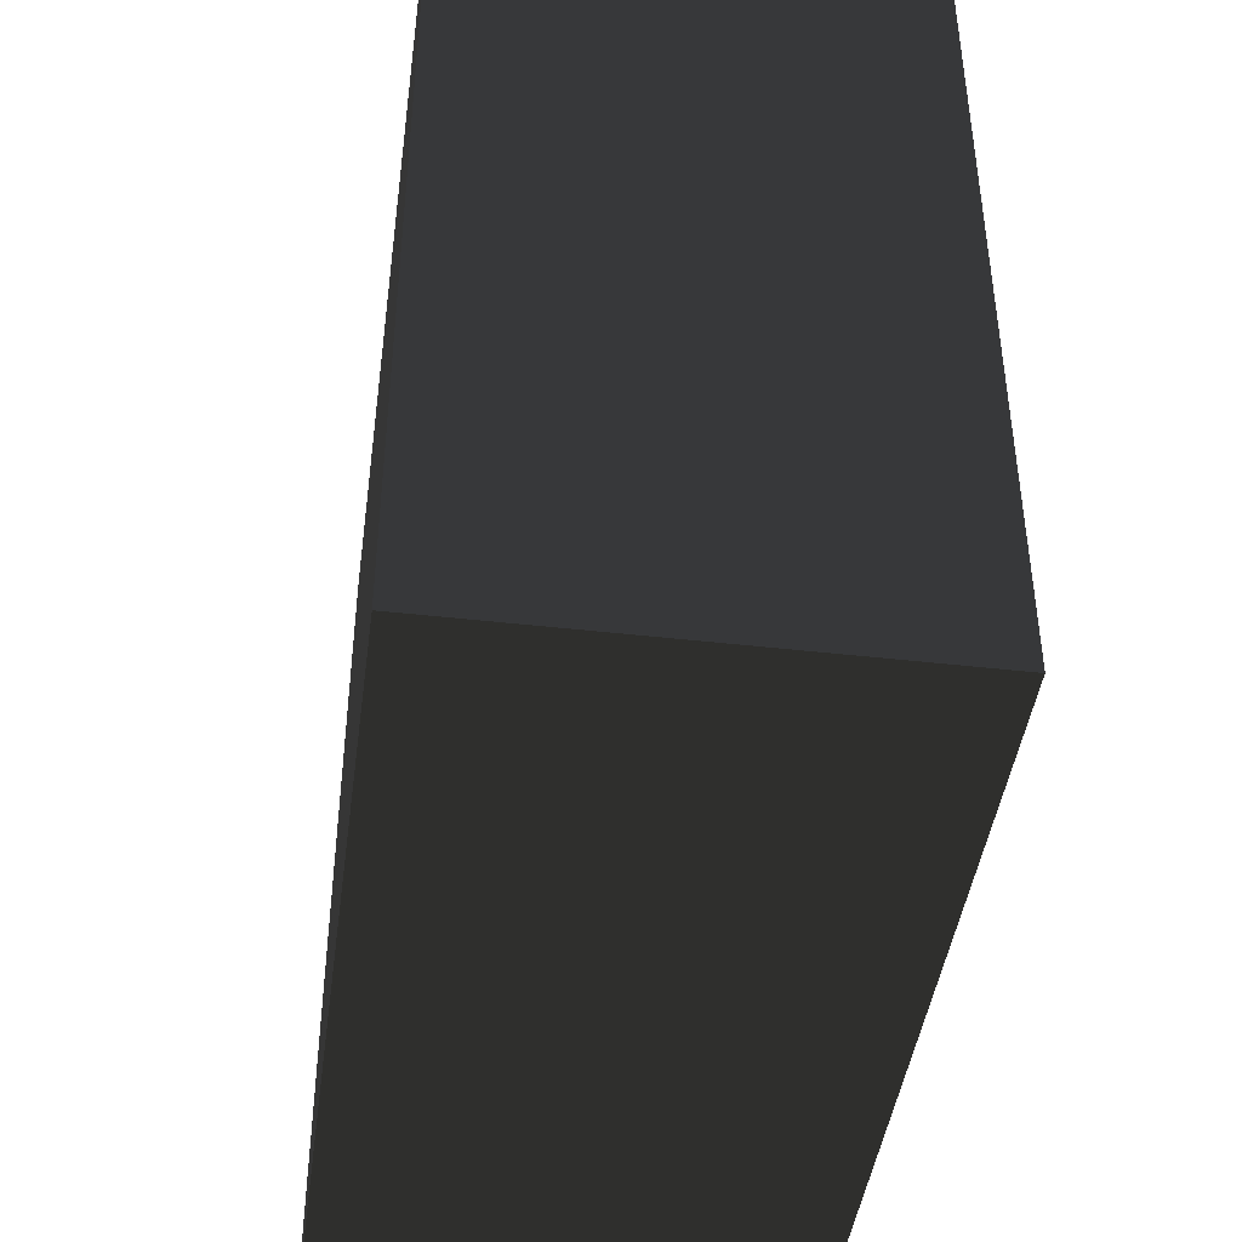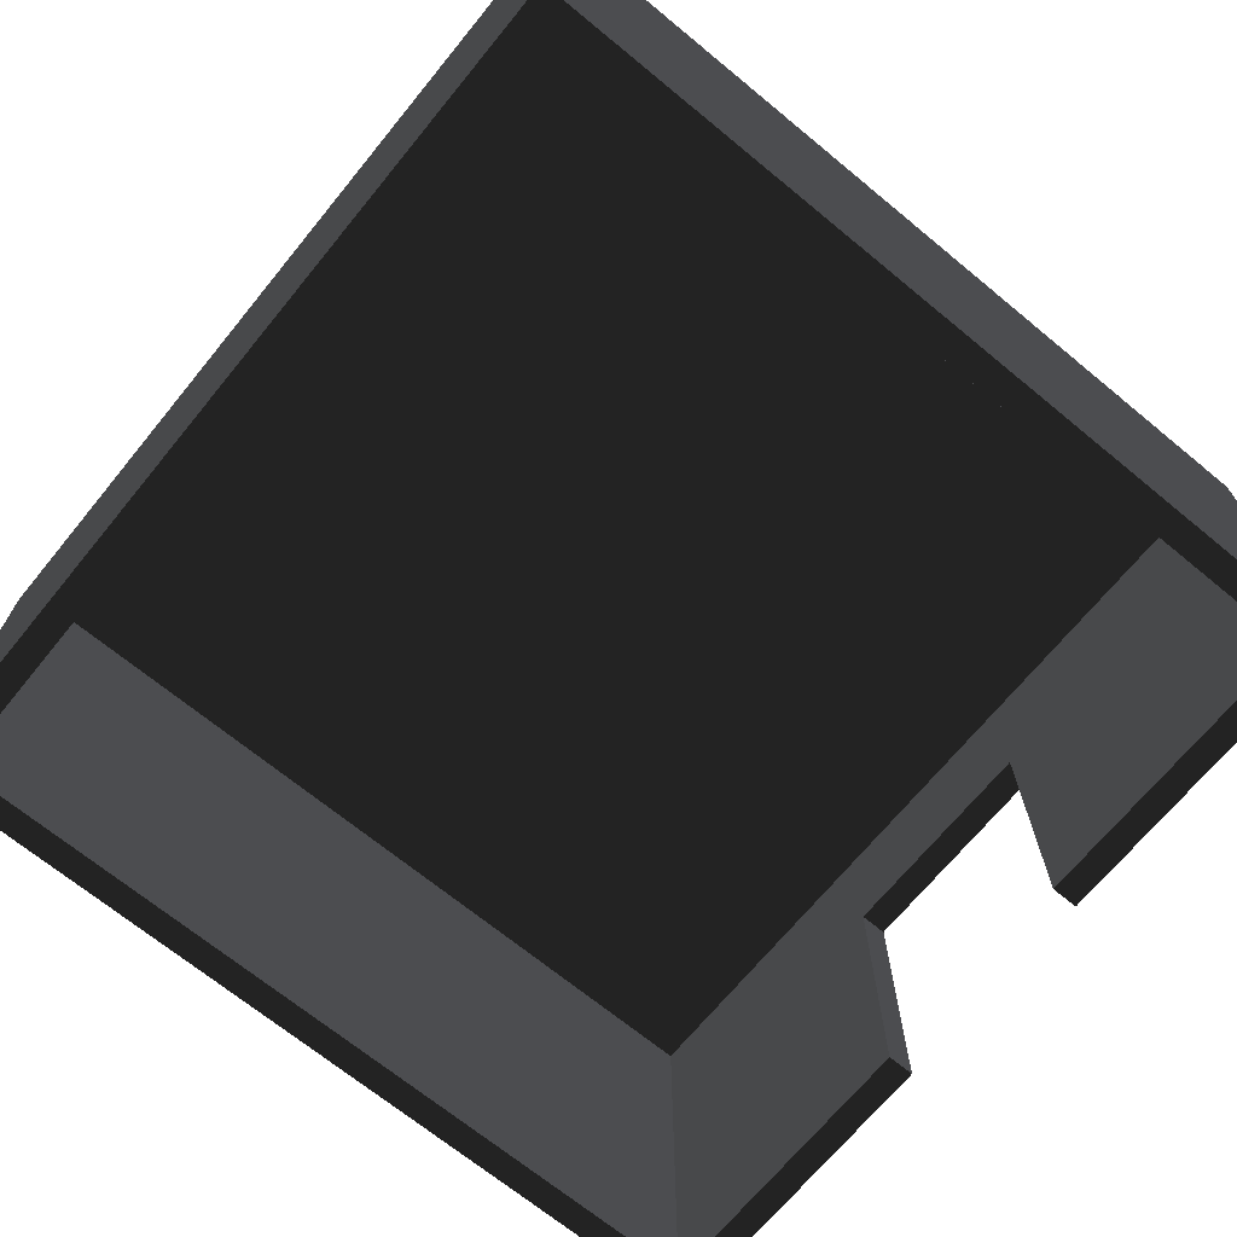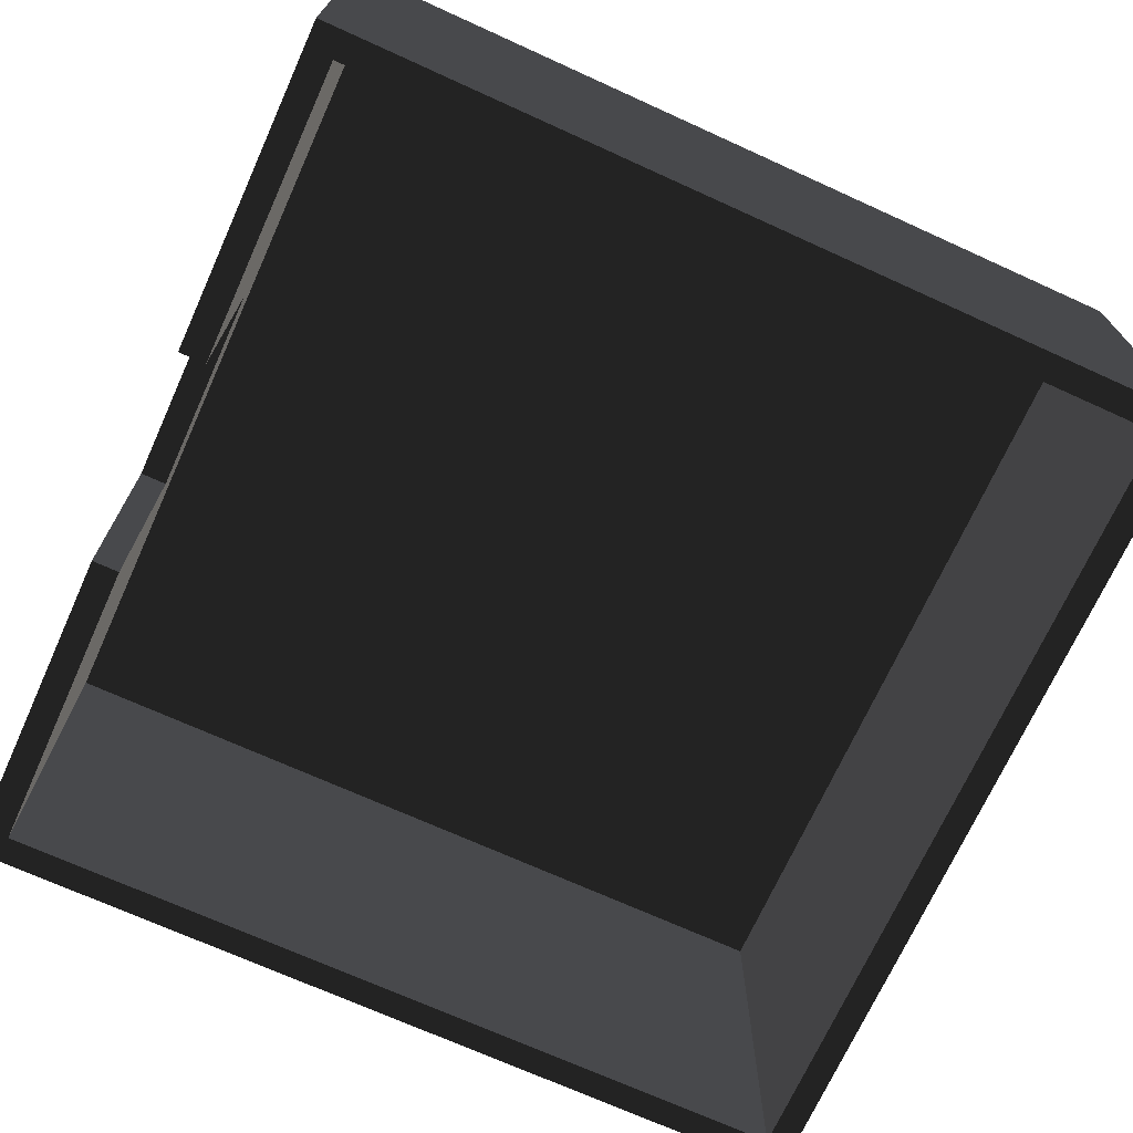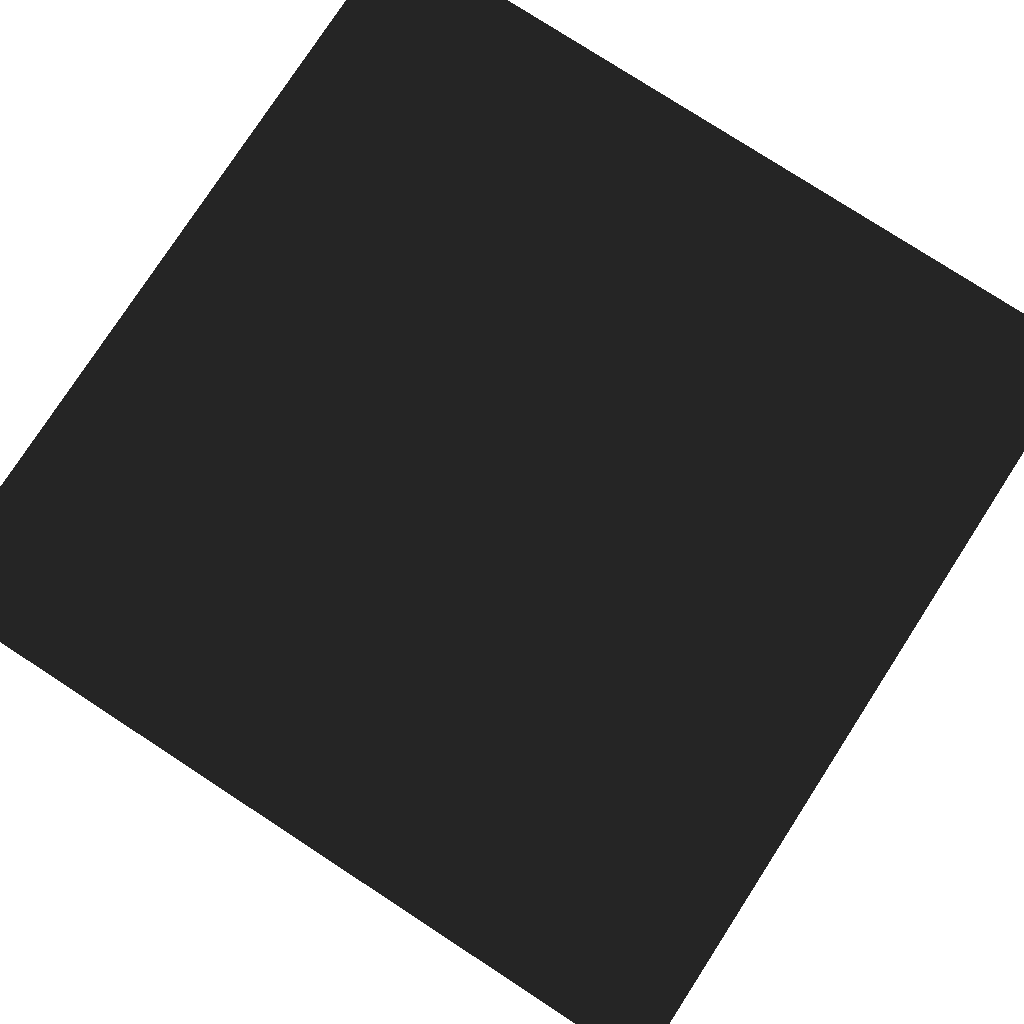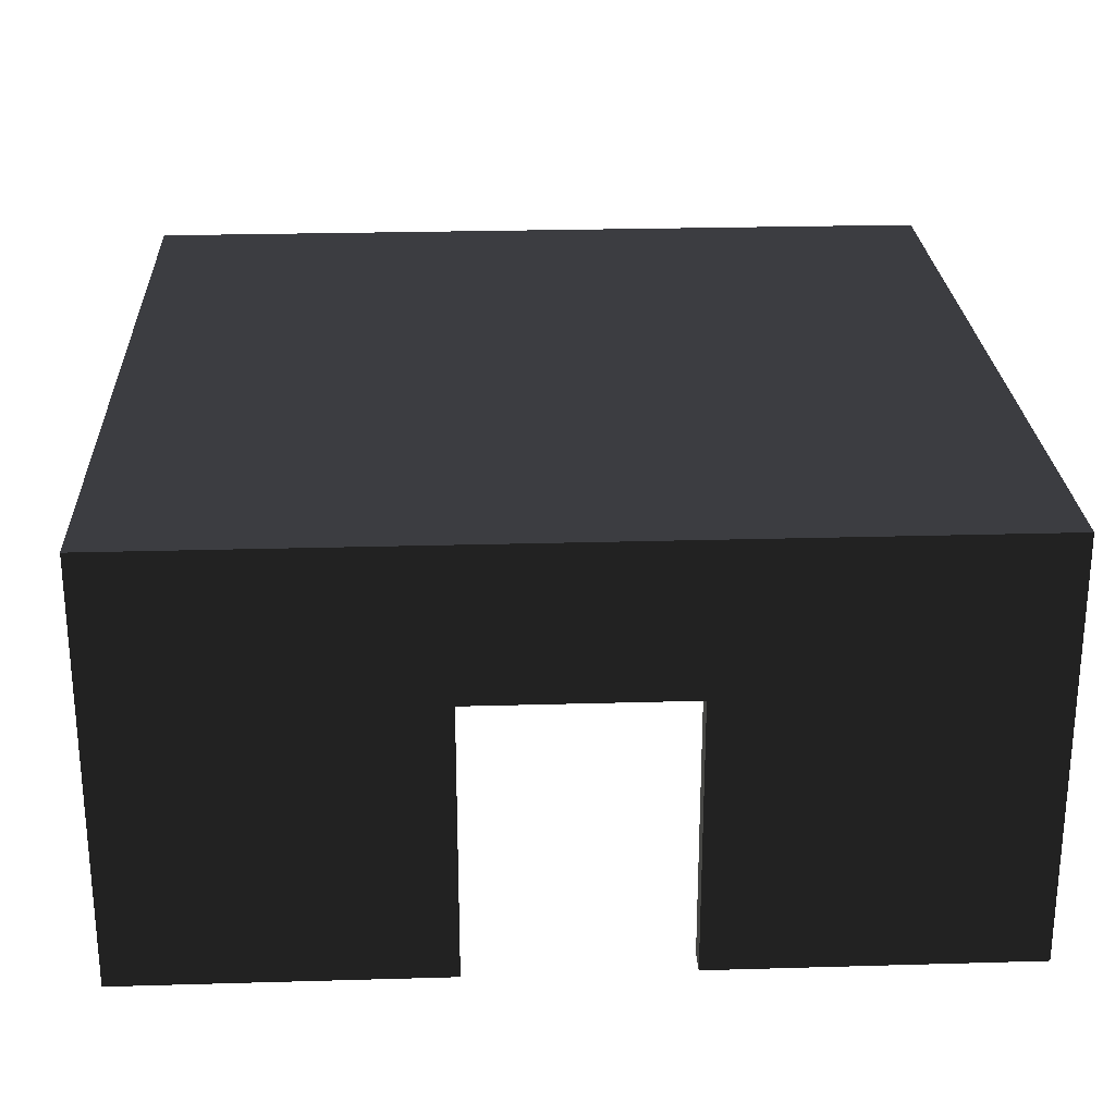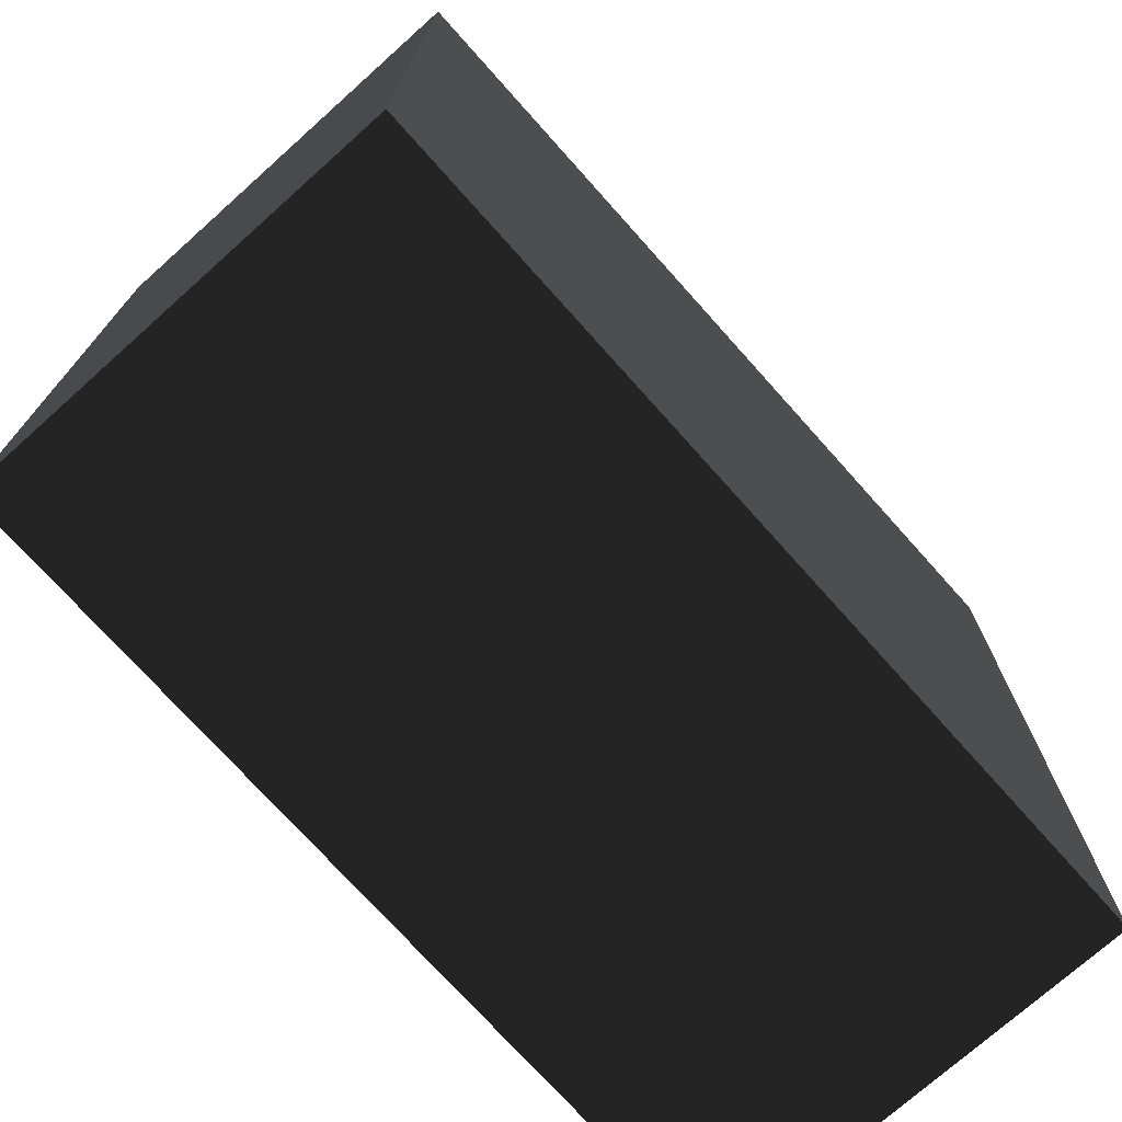
<metadata>
{"format":"obj","ext":"obj","renderer":"f3d","projection":"perspective","resolution":1024,"background":"white","views":[{"elev":-44.0,"azim":-97.7,"up":"+Z"},{"elev":-69.6,"azim":-129.4,"up":"+Y"},{"elev":-71.1,"azim":65.6,"up":"+Y"},{"elev":78.6,"azim":33.0,"up":"+Y"},{"elev":25.1,"azim":-2.7,"up":"+Y"},{"elev":-73.9,"azim":131.8,"up":"+Z"}]}
</metadata>
<code>
v -0.8294 0.4831 3.094
v -0.8294 -0.5198 3.094
v -0.8294 0.4831 3.3
v -0.8294 0.4147 3.3
v -0.8294 -1.65 3.3
v -0.8294 -1.65 3.197
v -0.8294 -1.65 3.094
v 0.8294 0.4831 3.094
v 0.8294 0.3081 3.094
v 0.8294 0.4831 3.3
v 0.8294 -0.4147 3.3
v 0.8294 -1.65 3.3
v 0.8294 -1.65 3.128
v 0.8294 -1.65 3.094
v 3.3 1.65 3.3
v -3.3 1.65 -3.3
v 3.3 1.65 -3.3
v -3.3 1.65 3.3
v 1.646 -1.65 3.094
v 3.3 -1.65 -3.3
v -3.3 -1.65 3.3
v 3.094 -1.65 1.646
v 3.094 -1.65 -3.094
v -1.646 -1.65 -3.094
v -3.094 -1.65 -3.094
v -3.094 -1.65 -3.033
v -3.094 -1.65 -1.646
v -3.3 -1.65 -3.3
v -3.094 -1.65 3.094
v 3.094 -1.65 3.094
v 3.3 -1.65 3.3
v 3.094 -1.65 3.033
v -3.094 1.438 3.094
v 3.094 1.438 -3.094
v -3.094 1.438 -3.094
v 3.094 1.438 3.094
g group0
g group1
g group2
g group3
f 14 19 13
f 21 29 6
f 7 6 29
f 12 13 31
f 19 31 13
f 5 21 6
f 11 12 31
f 4 18 5
f 21 5 18
f 31 15 10
f 10 15 3
f 4 3 18
f 15 18 3
f 11 31 10
f 9 8 36
f 8 1 36
f 36 1 33
f 29 33 1
f 1 2 29
f 19 14 36
f 9 36 14
f 7 29 2
f 3 1 10
f 8 10 1
f 8 9 10
f 10 9 11
f 9 14 11
f 14 13 11
f 12 11 13
f 3 4 1
f 1 4 2
f 4 5 2
f 5 6 2
f 7 2 6
f 34 36 35
f 33 35 36
f 30 32 31
f 27 29 28
f 27 28 26
f 24 25 28
f 22 23 31
f 22 31 32
f 29 21 28
f 25 26 28
f 28 20 24
f 24 20 23
f 23 20 31
f 19 30 31
f 16 18 17
f 15 17 18
f 16 17 28
f 20 28 17
f 21 18 28
f 16 28 18
f 20 17 31
f 15 31 17
f 30 36 32
f 22 32 36
f 23 22 36
f 34 23 36
f 25 35 26
f 27 26 35
f 29 27 35
f 33 29 35
f 25 24 35
f 34 35 24
f 23 34 24
f 30 19 36

</code>
